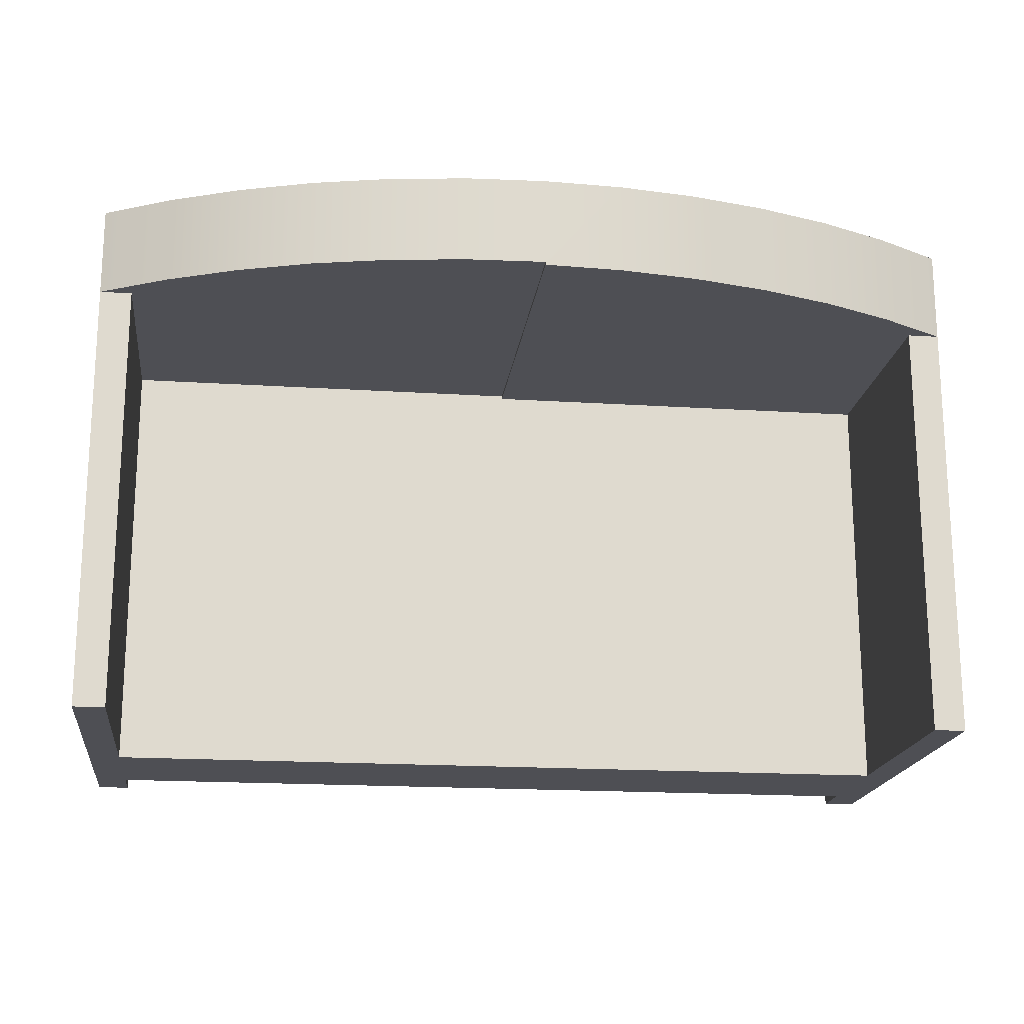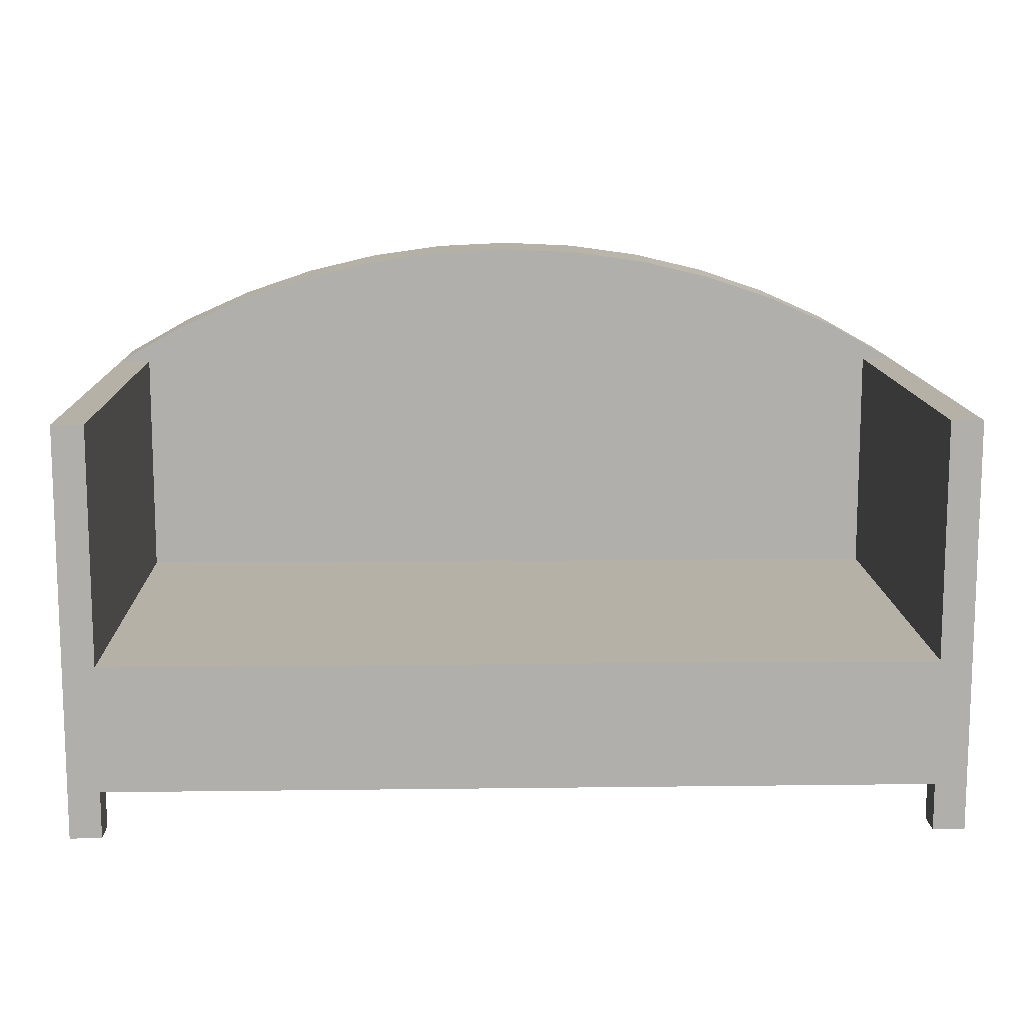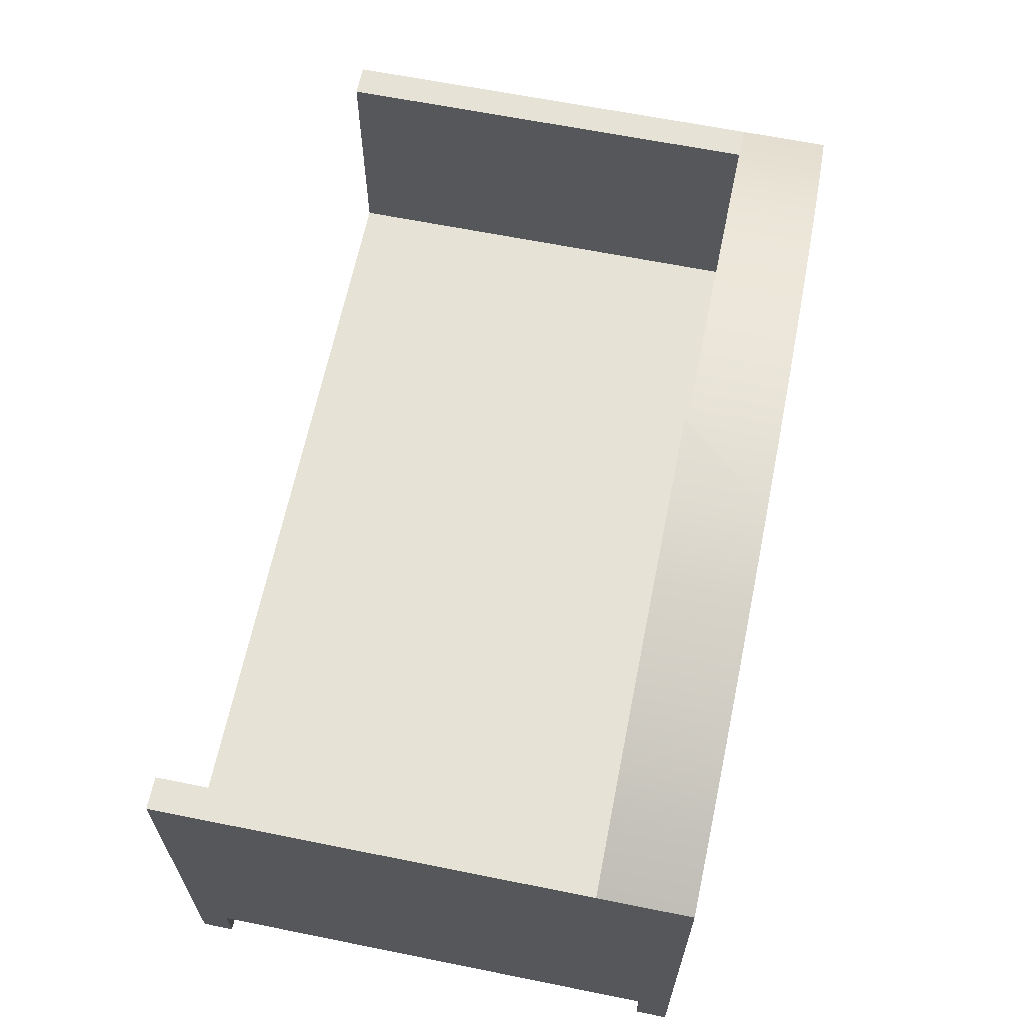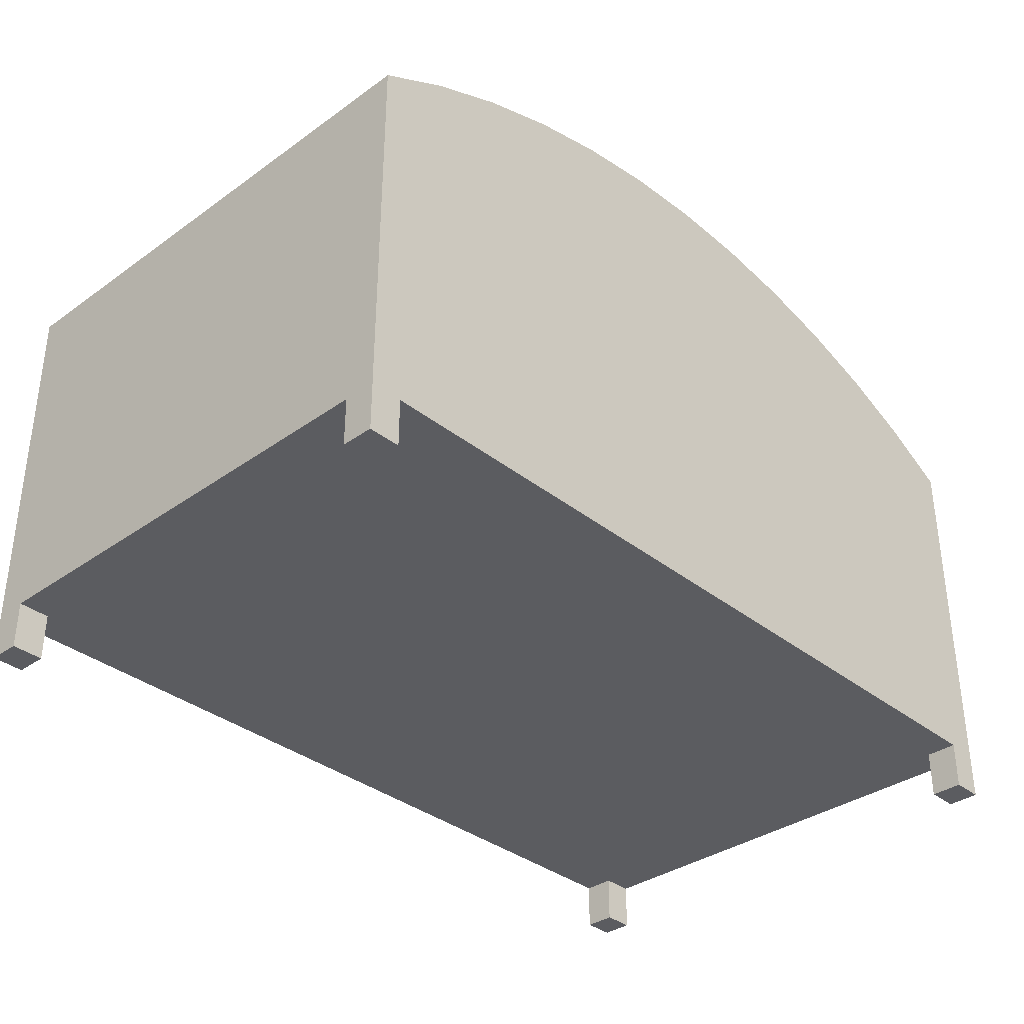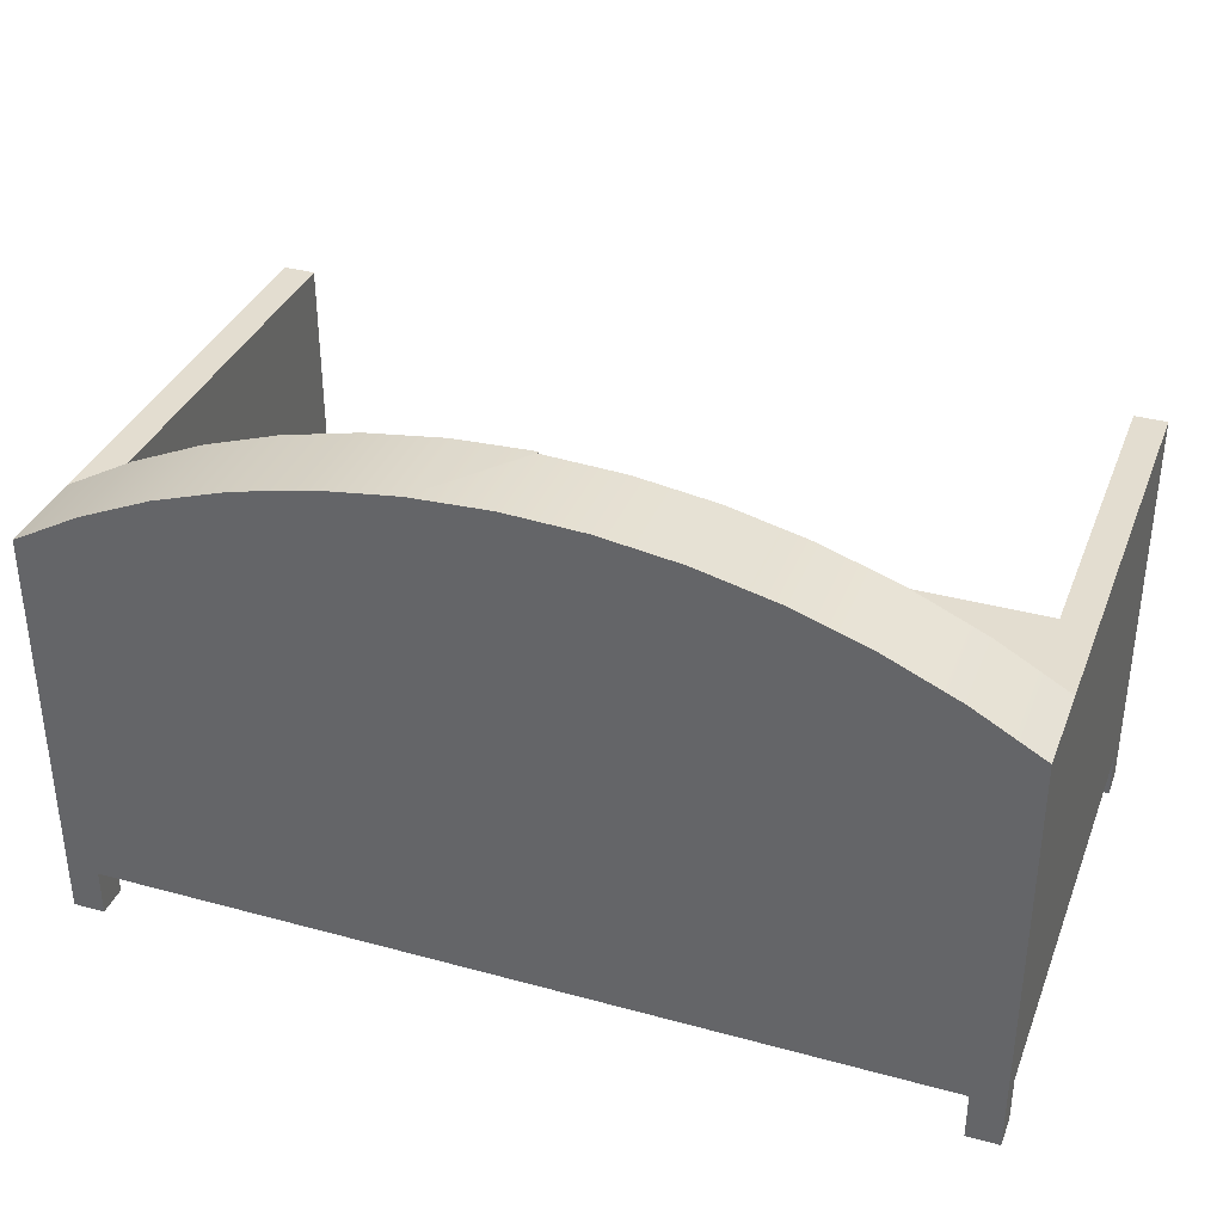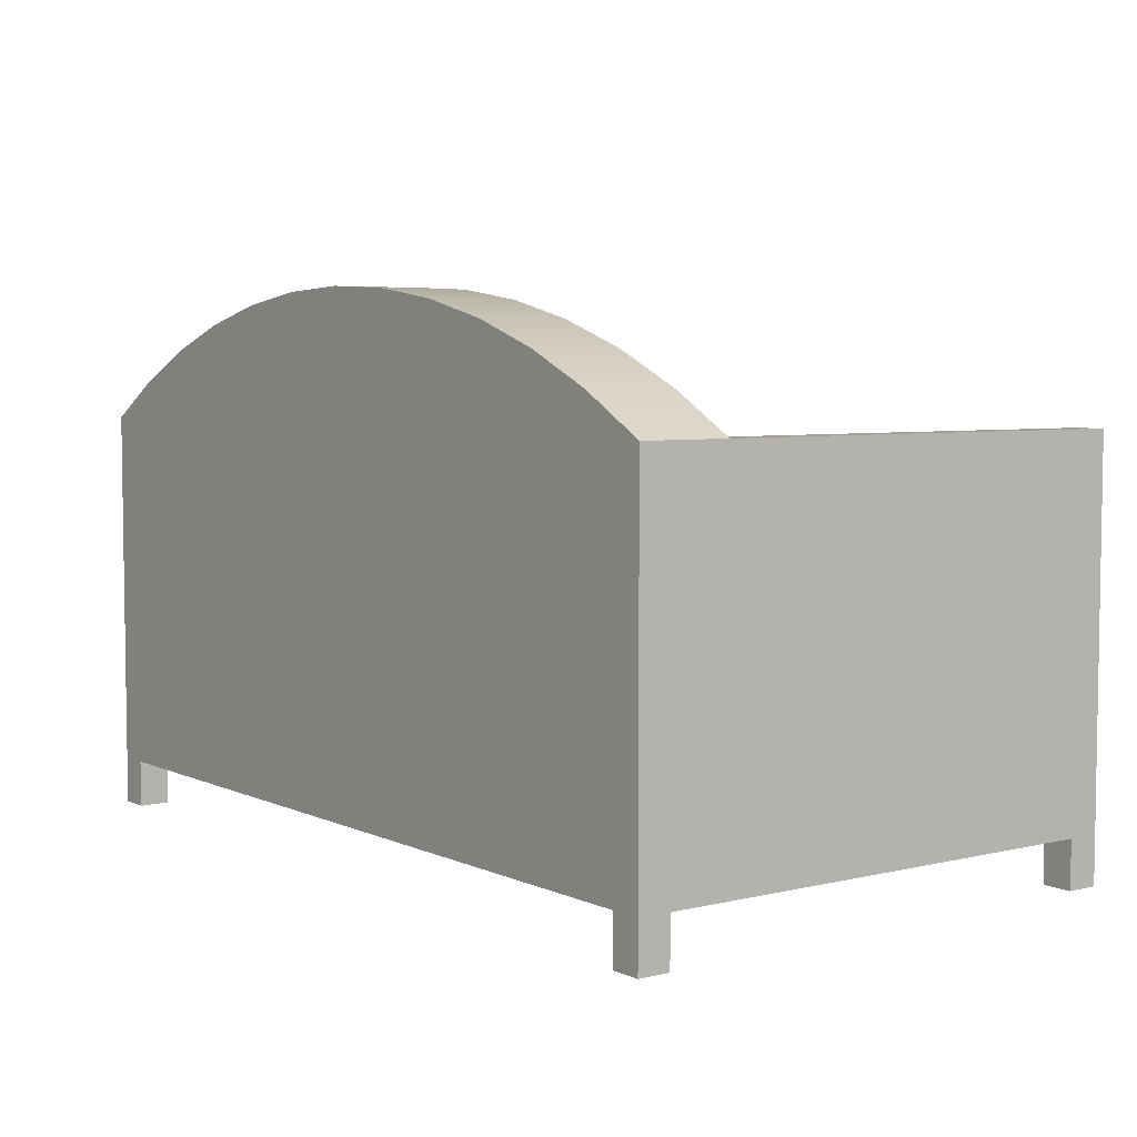
<metadata>
{"format":"obj","ext":"obj","renderer":"f3d","projection":"perspective","resolution":1024,"background":"white","views":[{"elev":-18.4,"azim":172.9,"up":"+Z"},{"elev":12.1,"azim":178.3,"up":"+Y"},{"elev":63.8,"azim":-78.5,"up":"+Y"},{"elev":-35.1,"azim":-46.5,"up":"+Y"},{"elev":35.5,"azim":19.8,"up":"+Y"},{"elev":5.2,"azim":53.5,"up":"+Y"}]}
</metadata>
<code>
v -0.3541 0.1534 0.1767
v -0.3541 -0.05138 0.09736
v -0.3541 0.1534 0.09736
v -0.3541 -0.05138 0.1084
v -0.3541 -0.05138 -0.2465
v 0 -0.05138 0.09736
v -0.3813 0.1534 0.09736
v -0.3541 -0.1606 0.1084
v -0.3541 -0.05138 -0.2738
v -0.3541 -0.1606 -0.2465
v 0 0.2626 0.09736
v -0.3813 0.1534 0.1767
v -0.323 0.1861 0.09736
v -0.3813 0.1534 -0.2738
v -0.3541 -0.1606 0.1494
v -0.3541 0.1534 -0.2738
v -0.3541 -0.1208 -0.2738
v -0.3541 -0.1606 -0.2738
v 0 0.2626 0.09992
v 0 -0.05138 -0.2738
v -0.3813 -0.1606 0.1494
v 0.323 0.1861 0.1767
v -0.3813 -0.1606 0.1767
v -0.3813 -0.1606 -0.2465
v -0.3541 -0.1606 0.1767
v 0 -0.1208 -0.2738
v -0.3541 -0.2015 -0.2738
v -0.2618 0.2133 0.09736
v 0 -0.05138 0.09992
v -0.06688 0.2595 0.1767
v -0.323 0.1861 0.1767
v 0.354 0.1534 0.1767
v -0.3813 -0.1606 -0.2738
v -0.3541 -0.2015 0.1494
v 0.354 -0.1606 0.1084
v 0 -0.1606 -0.2738
v -0.3541 -0.2015 -0.2465
v -0.3813 -0.2015 -0.2465
v -0.1983 0.2347 0.09736
v 0.354 -0.05138 0.09992
v 0 0.2626 0.1767
v -0.06688 0.2595 0.09736
v 0.354 -0.1208 -0.2738
v -0.3813 -0.2015 0.1767
v 0.3813 0.1534 0.1767
v -0.2618 0.2133 0.1767
v 0.354 -0.1606 0.1767
v -0.3541 -0.2015 0.1767
v 0.354 -0.1606 0.1494
v 0.354 -0.1606 -0.2465
v -0.3813 -0.2015 0.1494
v 0.354 -0.1606 -0.2738
v -0.3813 -0.2015 -0.2738
v -0.1332 0.2501 0.09736
v 0.354 0.1534 0.09992
v 0.06688 0.2595 0.09992
v 0.06688 0.2595 0.1767
v -0.1332 0.2501 0.1767
v 0.354 -0.05138 -0.2465
v 0.354 -0.05138 -0.2738
v 0.3813 0.1534 0.09992
v 0.2618 0.2133 0.1767
v 0.354 -0.05138 0.1084
v -0.1983 0.2347 0.1767
v 0.1332 0.2501 0.09992
v 0.1332 0.2501 0.1767
v 0.3813 0.1534 -0.2738
v 0.3813 -0.1606 -0.2738
v 0.3813 -0.1606 0.1767
v 0.323 0.1861 0.09992
v 0.3813 -0.1606 0.1494
v 0.1983 0.2347 0.1767
v 0.354 -0.2015 0.1767
v 0.3813 -0.1606 -0.2465
v 0.354 -0.2015 -0.2465
v 0.354 0.1534 -0.2738
v 0.1983 0.2347 0.09992
v 0.3813 -0.2015 -0.2738
v 0.2618 0.2133 0.09992
v 0.3813 -0.2015 0.1494
v 0.354 -0.2015 0.1494
v 0.354 -0.2015 -0.2738
v 0.3813 -0.2015 0.1767
v 0.3813 -0.2015 -0.2465
g mesh1_mesh1-geometry
f 1 2 3
f 2 1 4
f 3 2 1
f 4 1 2
f 2 3 5
f 2 6 3
f 7 1 3
f 3 1 7
f 4 1 8
f 8 1 4
f 8 2 4
f 4 2 8
f 5 3 9
f 5 9 2
f 2 10 5
f 5 10 2
f 11 3 6
f 2 9 6
f 1 7 12
f 12 7 1
f 7 3 13
f 7 14 3
f 8 1 15
f 15 1 8
f 10 2 8
f 8 2 10
f 16 9 3
f 5 17 9
f 9 17 5
f 18 5 10
f 10 5 18
f 13 3 11
f 11 6 19
f 20 6 9
f 13 12 7
f 12 21 7
f 12 22 1
f 12 1 23
f 16 3 14
f 7 24 14
f 15 1 25
f 25 1 15
f 15 25 8
f 15 8 21
f 10 8 18
f 10 21 8
f 16 14 9
f 17 5 18
f 18 5 17
f 17 26 9
f 9 14 17
f 18 27 10
f 24 18 10
f 10 18 24
f 28 13 11
f 29 19 6
f 19 30 11
f 6 20 29
f 20 9 26
f 12 13 31
f 21 24 7
f 23 21 12
f 1 22 32
f 31 22 12
f 25 23 1
f 33 14 24
f 1 32 25
f 15 34 25
f 23 15 25
f 25 15 23
f 8 25 35
f 15 21 34
f 15 23 21
f 21 23 15
f 18 8 36
f 24 21 10
f 18 36 17
f 17 14 18
f 26 17 36
f 37 10 27
f 18 33 27
f 18 24 33
f 33 24 18
f 24 10 38
f 28 31 13
f 39 28 11
f 29 40 19
f 30 19 41
f 11 30 42
f 29 20 40
f 26 43 20
f 23 44 21
f 45 32 22
f 46 22 31
f 23 25 44
f 33 18 14
f 24 38 33
f 47 25 32
f 48 25 34
f 35 25 49
f 35 50 8
f 51 34 21
f 36 8 52
f 36 52 26
f 37 38 10
f 37 27 38
f 53 27 33
f 31 28 46
f 39 46 28
f 54 39 11
f 55 19 40
f 56 41 19
f 41 57 30
f 58 42 30
f 42 54 11
f 40 20 59
f 60 20 43
f 43 26 52
f 51 21 44
f 32 45 47
f 45 55 32
f 32 55 45
f 22 61 45
f 62 22 46
f 48 44 25
f 53 33 38
f 47 49 25
f 32 49 47
f 47 49 32
f 48 34 44
f 49 63 35
f 35 63 49
f 35 49 50
f 52 8 50
f 35 59 50
f 50 59 35
f 51 44 34
f 53 38 27
f 46 39 64
f 54 64 39
f 61 19 55
f 40 59 55
f 63 55 40
f 40 55 63
f 41 56 57
f 56 19 65
f 57 66 30
f 42 58 54
f 30 66 58
f 60 59 20
f 59 35 40
f 40 35 59
f 43 50 60
f 60 50 43
f 60 43 67
f 50 43 52
f 52 43 50
f 52 68 43
f 69 47 45
f 55 45 61
f 61 45 55
f 55 63 32
f 32 63 55
f 61 22 70
f 45 61 71
f 62 70 22
f 72 62 46
f 71 47 49
f 49 47 71
f 47 73 49
f 32 63 49
f 49 63 32
f 40 35 63
f 63 35 40
f 50 49 74
f 68 50 52
f 52 50 68
f 50 75 52
f 60 50 59
f 59 50 60
f 64 72 46
f 64 54 58
f 70 19 61
f 55 76 61
f 55 59 76
f 65 57 56
f 65 19 77
f 57 65 66
f 66 72 58
f 60 76 59
f 67 43 68
f 76 60 67
f 68 52 78
f 47 71 69
f 69 71 47
f 47 69 73
f 69 45 71
f 71 61 74
f 70 62 79
f 72 79 62
f 71 74 49
f 71 49 80
f 81 49 73
f 50 68 74
f 74 68 50
f 50 74 75
f 82 52 75
f 58 72 64
f 79 19 70
f 67 61 76
f 77 19 79
f 77 66 65
f 66 77 72
f 67 68 61
f 82 78 52
f 68 78 74
f 71 80 69
f 83 73 69
f 74 61 68
f 79 72 77
f 81 80 49
f 81 73 80
f 84 75 74
f 82 75 78
f 84 74 78
f 83 69 80
f 83 80 73
f 84 78 75
g mesh1_mesh1-geometry
f 5 3 2
f 3 6 2
f 9 3 5
f 2 9 5
f 6 3 11
f 6 9 2
f 13 3 7
f 3 14 7
f 3 9 16
f 11 3 13
f 19 6 11
f 9 6 20
f 7 12 13
f 7 21 12
f 1 22 12
f 23 1 12
f 14 3 16
f 14 24 7
f 9 14 16
f 9 26 17
f 17 14 9
f 11 13 28
f 6 19 29
f 11 30 19
f 29 20 6
f 26 9 20
f 31 13 12
f 7 24 21
f 12 21 23
f 32 22 1
f 12 22 31
f 1 23 25
f 24 14 33
f 25 32 1
f 17 36 18
f 18 14 17
f 36 17 26
f 13 31 28
f 11 28 39
f 19 40 29
f 41 19 30
f 42 30 11
f 40 20 29
f 20 43 26
f 22 32 45
f 31 22 46
f 14 18 33
f 32 25 47
f 26 52 36
f 46 28 31
f 28 46 39
f 11 39 54
f 40 19 55
f 19 41 56
f 30 57 41
f 30 42 58
f 11 54 42
f 59 20 40
f 43 20 60
f 52 26 43
f 47 45 32
f 45 61 22
f 46 22 62
f 64 39 46
f 39 64 54
f 55 19 61
f 55 59 40
f 57 56 41
f 65 19 56
f 30 66 57
f 54 58 42
f 58 66 30
f 20 59 60
f 67 43 60
f 43 68 52
f 45 47 69
f 70 22 61
f 71 61 45
f 22 70 62
f 46 62 72
f 46 72 64
f 58 54 64
f 61 19 70
f 61 76 55
f 76 59 55
f 56 57 65
f 77 19 65
f 66 65 57
f 58 72 66
f 59 76 60
f 68 43 67
f 67 60 76
f 71 45 69
f 74 61 71
f 79 62 70
f 62 79 72
f 64 72 58
f 70 19 79
f 76 61 67
f 79 19 77
f 65 66 77
f 72 77 66
f 61 68 67
f 68 61 74
f 77 72 79
g mesh1_mesh1-geometry
f 8 25 15
f 21 8 15
f 18 8 10
f 8 21 10
f 35 25 8
f 36 8 18
f 10 21 24
f 49 25 35
f 8 50 35
f 52 8 36
f 25 49 47
f 50 49 35
f 50 8 52
f 74 49 50
f 49 74 71
g mesh1_mesh1-geometry
f 10 27 18
f 25 34 15
f 34 21 15
f 27 10 37
f 27 33 18
f 38 10 24
f 21 44 23
f 44 25 23
f 33 38 24
f 34 25 48
f 21 34 51
f 10 38 37
f 38 27 37
f 33 27 53
f 44 21 51
f 25 44 48
f 38 33 53
f 44 34 48
f 34 44 51
f 27 38 53
f 49 73 47
f 52 75 50
f 78 52 68
f 73 69 47
f 80 49 71
f 73 49 81
f 75 74 50
f 75 52 82
f 52 78 82
f 74 78 68
f 69 80 71
f 69 73 83
f 49 80 81
f 80 73 81
f 74 75 84
f 78 75 82
f 78 74 84
f 80 69 83
f 73 80 83
f 75 78 84
g mesh2_mesh2-geometry
l 8 4
l 4 2
g mesh3_mesh3-geometry
l 3 1
g mesh4_mesh4-geometry
l 32 55
g mesh5_mesh5-geometry
l 50 59
g mesh6_mesh6-geometry
l 10 5
g mesh7_mesh7-geometry
l 63 40
l 35 63

</code>
